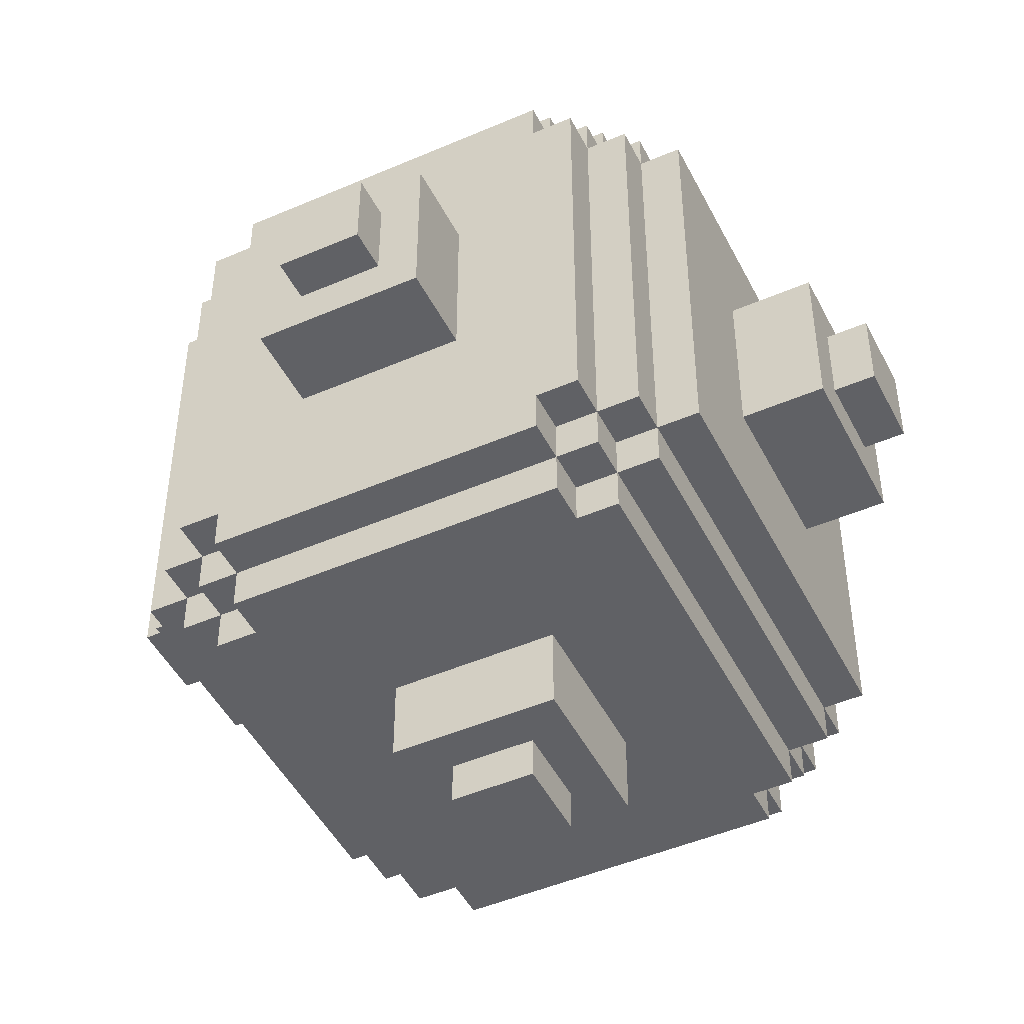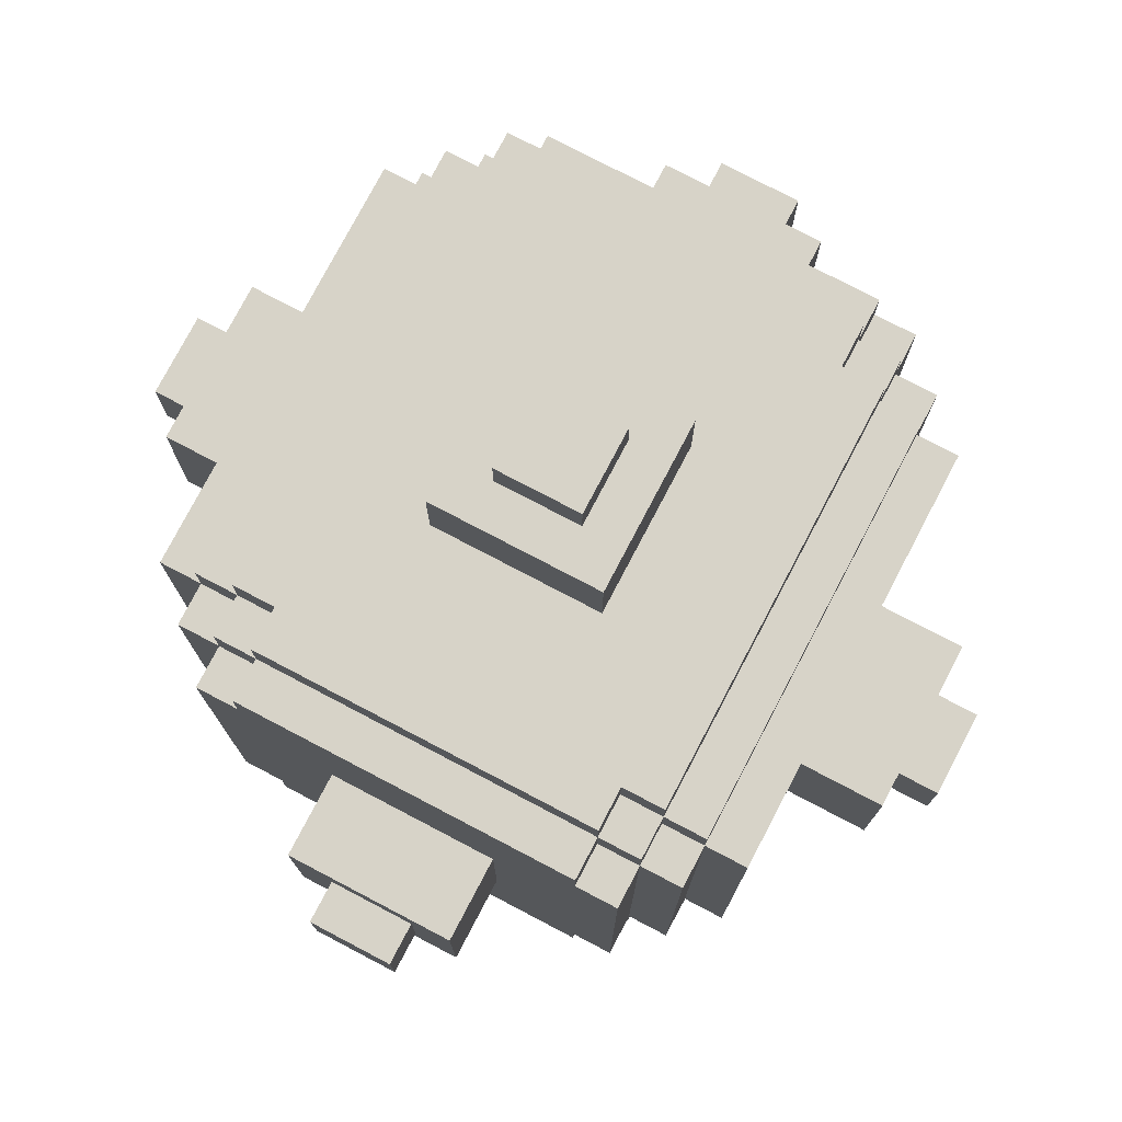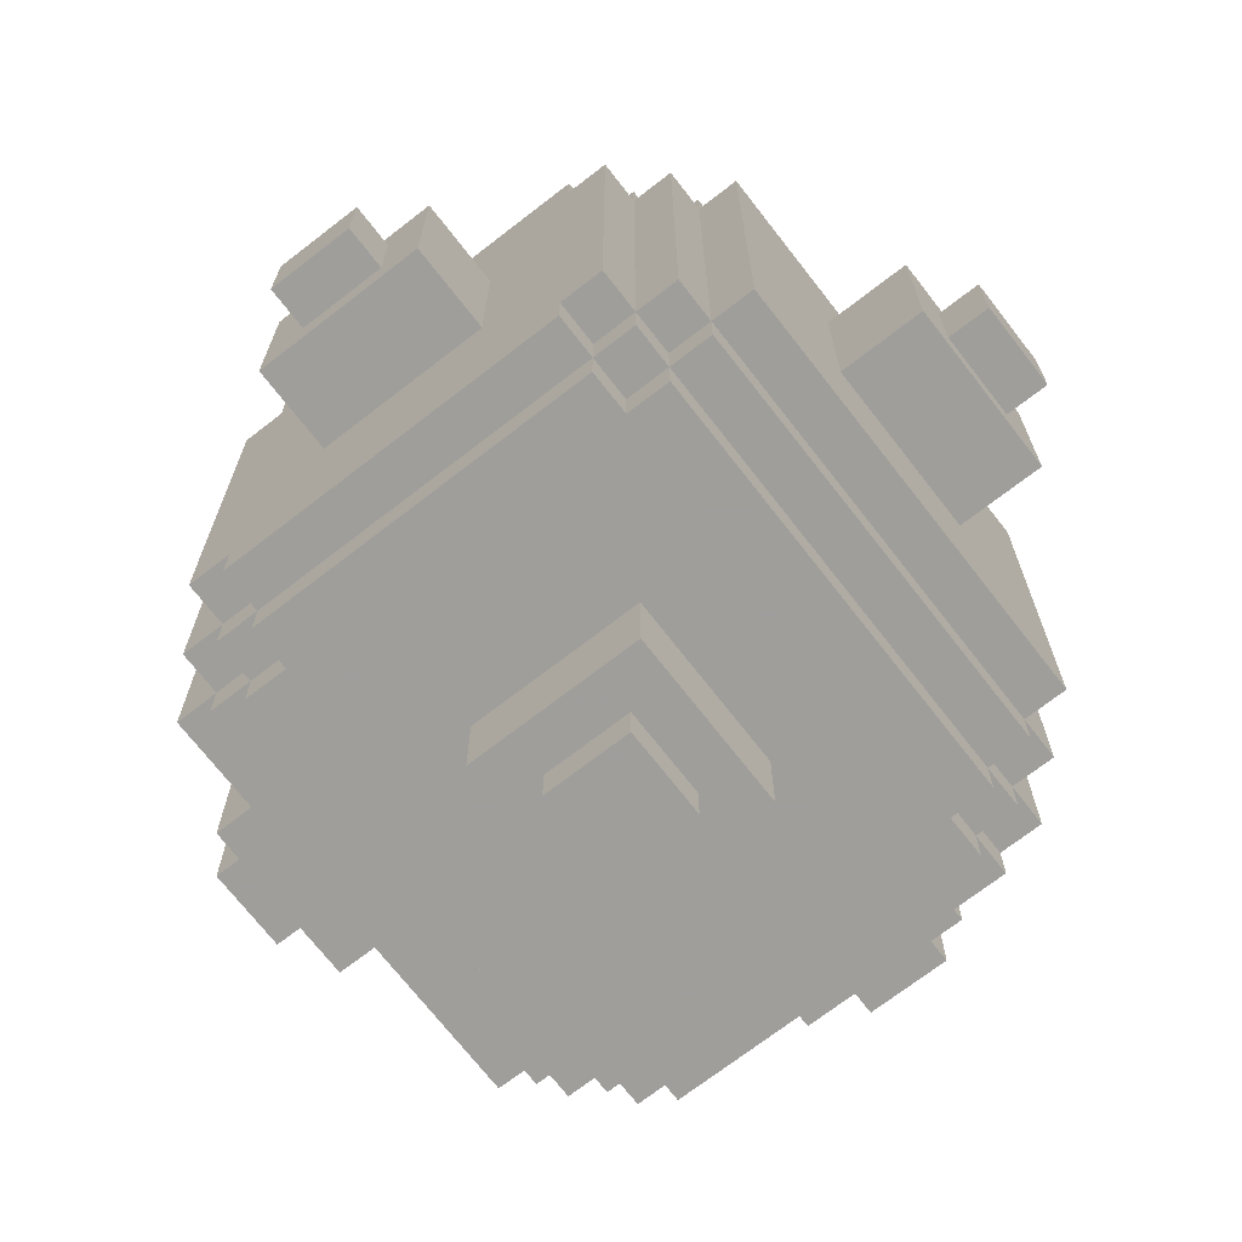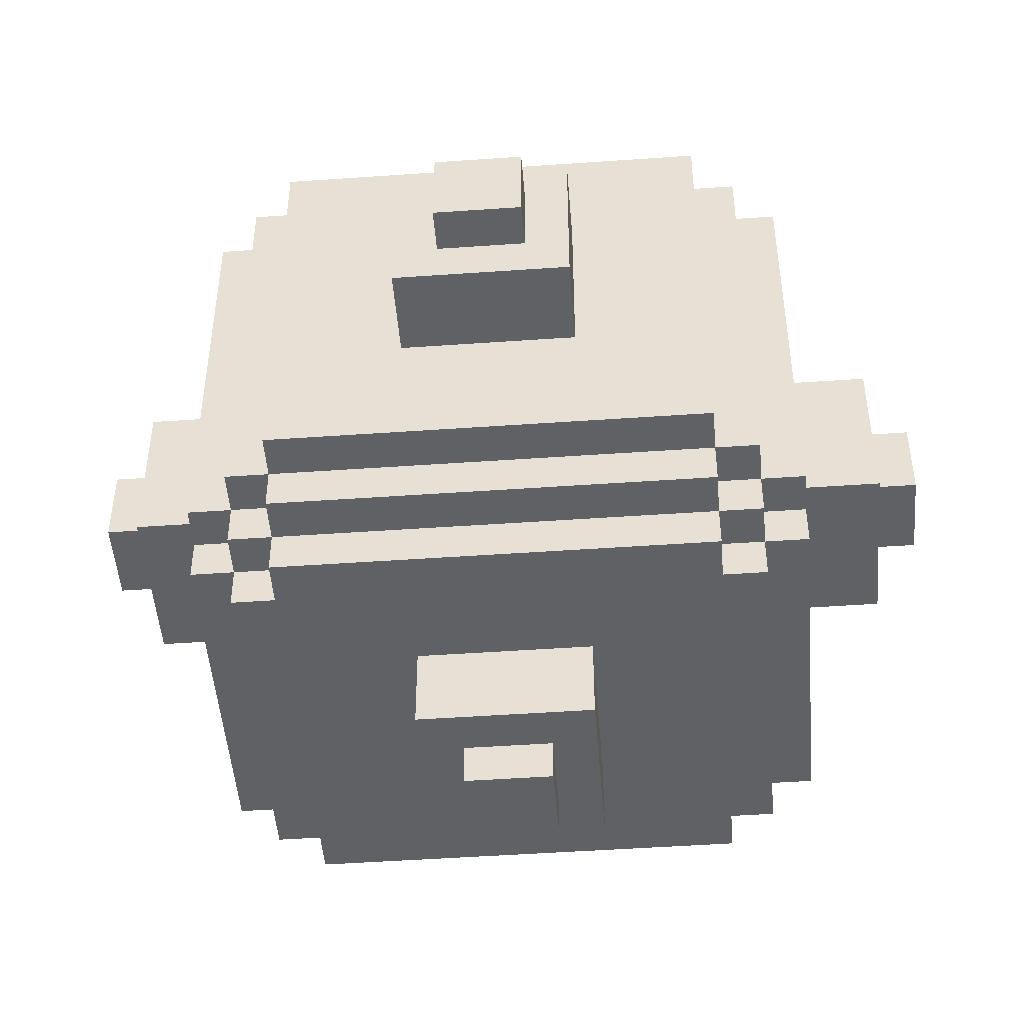
<metadata>
{"format":"obj","ext":"obj","renderer":"f3d","projection":"perspective","resolution":1024,"background":"white","views":[{"elev":-47.4,"azim":26.0,"up":"+Y"},{"elev":77.1,"azim":-152.3,"up":"+Z"},{"elev":-70.8,"azim":37.8,"up":"+Z"},{"elev":-48.3,"azim":-85.5,"up":"+Z"}]}
</metadata>
<code>
v -10 -1 1
v -10 -1 -1
v -10 1 1
v -10 1 -1
v -9 -2 2
v -9 -2 -2
v -9 -1 1
v -9 -1 -1
v -9 1 1
v -9 1 -1
v -9 2 2
v -9 2 -2
v -7 -5 5
v -7 -5 -5
v -7 -2 2
v -7 -2 -2
v -7 2 2
v -7 2 -2
v -7 5 5
v -7 5 -5
v -6 -6 5
v -6 -6 -5
v -6 -5 6
v -6 -5 5
v -6 -5 -5
v -6 -5 -6
v -6 -4 6
v -6 -4 5
v -6 -4 -5
v -6 -4 -6
v -6 -3 6
v -6 -3 5
v -6 -3 -5
v -6 -3 -6
v -6 3 6
v -6 3 5
v -6 3 -5
v -6 3 -6
v -6 4 6
v -6 4 5
v -6 4 -5
v -6 4 -6
v -6 5 6
v -6 5 5
v -6 5 -5
v -6 5 -6
v -6 6 5
v -6 6 -5
v -5 -7 5
v -5 -7 -5
v -5 -6 6
v -5 -6 5
v -5 -6 -5
v -5 -6 -6
v -5 -5 7
v -5 -5 6
v -5 -5 5
v -5 -5 -5
v -5 -5 -6
v -5 -5 -7
v -5 -4 7
v -5 -4 6
v -5 -4 -6
v -5 -4 -7
v -5 -3 6
v -5 -3 -6
v -5 3 6
v -5 3 -6
v -5 4 7
v -5 4 6
v -5 4 -6
v -5 4 -7
v -5 5 7
v -5 5 6
v -5 5 5
v -5 5 -5
v -5 5 -6
v -5 5 -7
v -5 6 6
v -5 6 5
v -5 6 -5
v -5 6 -6
v -5 7 5
v -5 7 -5
v -4 -7 6
v -4 -7 5
v -4 -7 -5
v -4 -7 -6
v -4 -6 7
v -4 -6 6
v -4 -6 5
v -4 -6 -5
v -4 -6 -6
v -4 -6 -7
v -4 -5 7
v -4 -5 6
v -4 -5 -6
v -4 -5 -7
v -4 5 7
v -4 5 6
v -4 5 -6
v -4 5 -7
v -4 6 7
v -4 6 6
v -4 6 5
v -4 6 -5
v -4 6 -6
v -4 6 -7
v -4 7 6
v -4 7 5
v -4 7 -5
v -4 7 -6
v -2 -9 2
v -2 -9 -2
v -2 -8 2
v -2 -8 -2
v -2 -7 2
v -2 -7 -2
v -2 -2 9
v -2 -2 8
v -2 -2 7
v -2 -2 -7
v -2 -2 -8
v -2 -2 -9
v -2 2 9
v -2 2 8
v -2 2 7
v -2 2 -7
v -2 2 -8
v -2 2 -9
v -2 7 2
v -2 7 -2
v -2 8 2
v -2 8 -2
v -2 9 2
v -2 9 -2
v -1 -10 1
v -1 -10 -1
v -1 -9 1
v -1 -9 -1
v -1 -1 10
v -1 -1 9
v -1 -1 -9
v -1 -1 -10
v -1 1 10
v -1 1 9
v -1 1 -9
v -1 1 -10
v -1 9 1
v -1 9 -1
v -1 10 1
v -1 10 -1
v 1 -10 1
v 1 -10 -1
v 1 -9 1
v 1 -9 -1
v 1 -1 10
v 1 -1 9
v 1 -1 -9
v 1 -1 -10
v 1 1 10
v 1 1 9
v 1 1 -9
v 1 1 -10
v 1 9 1
v 1 9 -1
v 1 10 1
v 1 10 -1
v 2 -9 2
v 2 -9 -2
v 2 -8 2
v 2 -8 -2
v 2 -7 2
v 2 -7 -2
v 2 -2 9
v 2 -2 8
v 2 -2 7
v 2 -2 -7
v 2 -2 -8
v 2 -2 -9
v 2 2 9
v 2 2 8
v 2 2 7
v 2 2 -7
v 2 2 -8
v 2 2 -9
v 2 7 2
v 2 7 -2
v 2 8 2
v 2 8 -2
v 2 9 2
v 2 9 -2
v 4 -7 6
v 4 -7 5
v 4 -7 -5
v 4 -7 -6
v 4 -6 7
v 4 -6 6
v 4 -6 5
v 4 -6 -5
v 4 -6 -6
v 4 -6 -7
v 4 -5 7
v 4 -5 6
v 4 -5 -6
v 4 -5 -7
v 4 5 7
v 4 5 6
v 4 5 -6
v 4 5 -7
v 4 6 7
v 4 6 6
v 4 6 5
v 4 6 -5
v 4 6 -6
v 4 6 -7
v 4 7 6
v 4 7 5
v 4 7 -5
v 4 7 -6
v 5 -7 5
v 5 -7 -5
v 5 -6 6
v 5 -6 5
v 5 -6 -5
v 5 -6 -6
v 5 -5 7
v 5 -5 6
v 5 -5 5
v 5 -5 -5
v 5 -5 -6
v 5 -5 -7
v 5 -4 7
v 5 -4 6
v 5 -4 -6
v 5 -4 -7
v 5 -3 6
v 5 -3 -6
v 5 3 6
v 5 3 -6
v 5 4 7
v 5 4 6
v 5 4 -6
v 5 4 -7
v 5 5 7
v 5 5 6
v 5 5 5
v 5 5 -5
v 5 5 -6
v 5 5 -7
v 5 6 6
v 5 6 5
v 5 6 -5
v 5 6 -6
v 5 7 5
v 5 7 -5
v 6 -6 5
v 6 -6 -5
v 6 -5 6
v 6 -5 5
v 6 -5 -5
v 6 -5 -6
v 6 -4 6
v 6 -4 5
v 6 -4 -5
v 6 -4 -6
v 6 -3 6
v 6 -3 5
v 6 -3 -5
v 6 -3 -6
v 6 3 6
v 6 3 5
v 6 3 -5
v 6 3 -6
v 6 4 6
v 6 4 5
v 6 4 -5
v 6 4 -6
v 6 5 6
v 6 5 5
v 6 5 -5
v 6 5 -6
v 6 6 5
v 6 6 -5
v 7 -5 5
v 7 -5 -5
v 7 -2 2
v 7 -2 -2
v 7 2 2
v 7 2 -2
v 7 5 5
v 7 5 -5
v 9 -2 2
v 9 -2 -2
v 9 -1 1
v 9 -1 -1
v 9 1 1
v 9 1 -1
v 9 2 2
v 9 2 -2
v 10 -1 1
v 10 -1 -1
v 10 1 1
v 10 1 -1
v -4 -4 7
v -4 -3 7
v -4 3 7
v -4 4 7
v -3 -4 7
v -3 -3 7
v -3 3 7
v -3 4 7
v 3 -4 7
v 3 -3 7
v 3 3 7
v 3 4 7
v 4 -4 7
v 4 -3 7
v 4 3 7
v 4 4 7
v -8 -2 2
v -8 2 2
v 8 -2 2
v 8 2 2
v -8 -2 -2
v -8 2 -2
v 8 -2 -2
v 8 2 -2
v -4 -4 -7
v -4 -3 -7
v -4 3 -7
v -4 4 -7
v -3 -4 -7
v -3 -3 -7
v -3 3 -7
v -3 4 -7
v 3 -4 -7
v 3 -3 -7
v 3 3 -7
v 3 4 -7
v 4 -4 -7
v 4 -3 -7
v 4 3 -7
v 4 4 -7
f 3 2 1
f 4 2 3
f 7 6 5
f 8 6 7
f 9 7 5
f 10 6 8
f 11 9 5
f 11 10 9
f 12 6 10
f 12 10 11
f 15 14 13
f 16 14 15
f 17 15 13
f 18 14 16
f 19 17 13
f 19 18 17
f 20 14 18
f 20 18 19
f 24 22 21
f 25 22 24
f 27 24 23
f 28 24 27
f 29 26 25
f 30 26 29
f 31 28 27
f 32 28 31
f 33 30 29
f 34 30 33
f 35 32 31
f 36 32 35
f 37 34 33
f 38 34 37
f 39 36 35
f 40 36 39
f 41 38 37
f 42 38 41
f 43 40 39
f 44 40 43
f 45 42 41
f 46 42 45
f 47 45 44
f 48 45 47
f 52 50 49
f 53 50 52
f 56 52 51
f 57 52 56
f 58 54 53
f 59 54 58
f 61 56 55
f 62 56 61
f 63 60 59
f 64 60 63
f 65 62 61
f 66 64 63
f 67 65 61
f 68 64 66
f 69 67 61
f 70 67 69
f 71 64 68
f 72 64 71
f 73 70 69
f 74 70 73
f 77 72 71
f 78 72 77
f 79 75 74
f 80 75 79
f 81 77 76
f 82 77 81
f 83 81 80
f 84 81 83
f 90 86 85
f 91 86 90
f 92 88 87
f 93 88 92
f 95 90 89
f 96 90 95
f 97 94 93
f 98 94 97
f 103 100 99
f 104 100 103
f 107 102 101
f 108 102 107
f 109 105 104
f 110 105 109
f 111 107 106
f 112 107 111
f 115 114 113
f 116 114 115
f 117 116 115
f 118 116 117
f 125 120 119
f 126 121 120
f 126 120 125
f 127 121 126
f 128 123 122
f 129 124 123
f 129 123 128
f 130 124 129
f 133 132 131
f 134 132 133
f 135 134 133
f 136 134 135
f 139 138 137
f 140 138 139
f 145 142 141
f 146 142 145
f 147 144 143
f 148 144 147
f 151 150 149
f 152 150 151
f 153 154 155
f 155 154 156
f 157 158 161
f 161 158 162
f 159 160 163
f 163 160 164
f 165 166 167
f 167 166 168
f 169 170 171
f 171 170 172
f 171 172 173
f 173 172 174
f 175 176 181
f 176 177 182
f 181 176 182
f 182 177 183
f 178 179 184
f 179 180 185
f 184 179 185
f 185 180 186
f 187 188 189
f 189 188 190
f 189 190 191
f 191 190 192
f 193 194 198
f 198 194 199
f 195 196 200
f 200 196 201
f 197 198 203
f 203 198 204
f 201 202 205
f 205 202 206
f 207 208 211
f 211 208 212
f 209 210 215
f 215 210 216
f 212 213 217
f 217 213 218
f 214 215 219
f 219 215 220
f 221 222 224
f 224 222 225
f 223 224 228
f 228 224 229
f 225 226 230
f 230 226 231
f 227 228 233
f 233 228 234
f 231 232 235
f 235 232 236
f 233 234 237
f 235 236 238
f 233 237 239
f 238 236 240
f 233 239 241
f 241 239 242
f 240 236 243
f 243 236 244
f 241 242 245
f 245 242 246
f 243 244 249
f 249 244 250
f 246 247 251
f 251 247 252
f 248 249 253
f 253 249 254
f 252 253 255
f 255 253 256
f 257 258 260
f 260 258 261
f 259 260 263
f 263 260 264
f 261 262 265
f 265 262 266
f 263 264 267
f 267 264 268
f 265 266 269
f 269 266 270
f 267 268 271
f 271 268 272
f 269 270 273
f 273 270 274
f 271 272 275
f 275 272 276
f 273 274 277
f 277 274 278
f 275 276 279
f 279 276 280
f 277 278 281
f 281 278 282
f 280 281 283
f 283 281 284
f 285 286 287
f 287 286 288
f 285 287 289
f 288 286 290
f 285 289 291
f 289 290 291
f 290 286 292
f 291 290 292
f 293 294 295
f 295 294 296
f 293 295 297
f 296 294 298
f 293 297 299
f 297 298 299
f 298 294 300
f 299 298 300
f 301 302 303
f 303 302 304
f 157 145 141
f 161 145 157
f 142 125 119
f 146 125 142
f 158 142 119
f 162 125 146
f 175 158 119
f 175 162 158
f 181 125 162
f 181 162 175
f 95 61 55
f 305 69 61
f 305 61 95
f 306 69 305
f 307 69 306
f 308 73 69
f 308 69 307
f 99 73 308
f 309 305 95
f 309 306 305
f 310 307 306
f 310 306 309
f 311 99 308
f 311 307 310
f 311 308 307
f 312 99 311
f 121 310 309
f 121 311 310
f 121 312 311
f 127 312 121
f 177 121 309
f 183 312 127
f 313 309 95
f 313 183 177
f 313 177 309
f 314 183 313
f 315 312 183
f 315 183 314
f 316 99 312
f 316 312 315
f 197 95 89
f 203 314 313
f 203 95 197
f 203 313 95
f 317 314 203
f 318 315 314
f 318 314 317
f 319 316 315
f 319 315 318
f 320 99 316
f 320 316 319
f 207 103 99
f 207 99 320
f 211 103 207
f 227 317 203
f 233 319 318
f 233 317 227
f 233 320 319
f 233 318 317
f 241 207 320
f 241 320 233
f 245 207 241
f 56 27 23
f 62 31 27
f 62 27 56
f 65 35 31
f 65 31 62
f 67 39 35
f 67 35 65
f 70 43 39
f 70 39 67
f 74 43 70
f 90 56 51
f 96 56 90
f 100 79 74
f 104 79 100
f 193 90 85
f 198 90 193
f 212 109 104
f 217 109 212
f 223 204 198
f 228 204 223
f 246 212 208
f 251 212 246
f 259 234 228
f 263 237 234
f 263 234 259
f 267 239 237
f 267 237 263
f 271 242 239
f 271 239 267
f 275 246 242
f 275 242 271
f 279 246 275
f 24 19 13
f 28 19 24
f 32 19 28
f 36 19 32
f 40 19 36
f 44 19 40
f 52 24 21
f 57 24 52
f 75 47 44
f 80 47 75
f 86 52 49
f 91 52 86
f 105 83 80
f 110 83 105
f 221 199 194
f 224 199 221
f 252 218 213
f 255 218 252
f 257 229 224
f 260 229 257
f 280 252 247
f 283 252 280
f 285 276 272
f 285 280 276
f 285 264 260
f 285 272 268
f 285 268 264
f 291 280 285
f 321 11 5
f 322 11 321
f 15 322 321
f 17 322 15
f 169 115 113
f 171 117 115
f 171 115 169
f 173 117 171
f 187 133 131
f 189 135 133
f 189 133 187
f 191 135 189
f 323 289 287
f 324 289 323
f 293 324 323
f 299 324 293
f 7 3 1
f 9 3 7
f 153 139 137
f 155 139 153
f 165 151 149
f 167 151 165
f 301 297 295
f 303 297 301
f 2 4 8
f 8 4 10
f 138 140 154
f 154 140 156
f 150 152 166
f 166 152 168
f 296 298 302
f 302 298 304
f 6 12 325
f 325 12 326
f 325 326 16
f 16 326 18
f 114 116 170
f 116 118 172
f 170 116 172
f 172 118 174
f 132 134 188
f 134 136 190
f 188 134 190
f 190 136 192
f 288 290 327
f 327 290 328
f 327 328 294
f 294 328 300
f 14 20 25
f 25 20 29
f 29 20 33
f 33 20 37
f 37 20 41
f 41 20 45
f 22 25 53
f 53 25 58
f 45 48 76
f 76 48 81
f 50 53 87
f 87 53 92
f 81 84 106
f 106 84 111
f 195 200 222
f 222 200 225
f 214 219 253
f 253 219 256
f 225 230 258
f 258 230 261
f 248 253 281
f 281 253 284
f 273 277 286
f 277 281 286
f 261 265 286
f 269 273 286
f 265 269 286
f 286 281 292
f 26 30 59
f 30 34 63
f 59 30 63
f 34 38 66
f 63 34 66
f 38 42 68
f 66 38 68
f 42 46 71
f 68 42 71
f 71 46 77
f 54 59 93
f 93 59 97
f 77 82 101
f 101 82 107
f 88 93 196
f 196 93 201
f 107 112 215
f 215 112 220
f 201 205 226
f 226 205 231
f 209 215 249
f 249 215 254
f 231 235 262
f 235 238 266
f 262 235 266
f 238 240 270
f 266 238 270
f 240 243 274
f 270 240 274
f 243 249 278
f 274 243 278
f 278 249 282
f 60 64 98
f 64 72 329
f 98 64 329
f 329 72 330
f 330 72 331
f 72 78 332
f 331 72 332
f 332 78 102
f 98 329 333
f 329 330 333
f 330 331 334
f 333 330 334
f 332 102 335
f 334 331 335
f 331 332 335
f 335 102 336
f 333 334 122
f 334 335 122
f 335 336 122
f 122 336 128
f 333 122 178
f 128 336 184
f 98 333 337
f 178 184 337
f 333 178 337
f 337 184 338
f 184 336 339
f 338 184 339
f 336 102 340
f 339 336 340
f 94 98 202
f 337 338 206
f 202 98 206
f 98 337 206
f 206 338 341
f 338 339 342
f 341 338 342
f 339 340 343
f 342 339 343
f 340 102 344
f 343 340 344
f 102 108 210
f 344 102 210
f 210 108 216
f 206 341 232
f 342 343 236
f 232 341 236
f 343 344 236
f 341 342 236
f 344 210 244
f 236 344 244
f 244 210 250
f 124 130 143
f 143 130 147
f 124 143 159
f 147 130 163
f 124 159 180
f 159 163 180
f 163 130 186
f 180 163 186
f 144 148 160
f 160 148 164
f 138 153 137
f 154 153 138
f 139 169 113
f 155 169 139
f 140 139 113
f 156 169 155
f 114 140 113
f 114 156 140
f 170 169 156
f 170 156 114
f 86 193 85
f 194 193 86
f 117 86 49
f 117 221 194
f 117 194 86
f 173 221 117
f 118 117 49
f 174 221 173
f 50 118 49
f 50 174 118
f 87 174 50
f 195 221 174
f 195 174 87
f 222 221 195
f 88 195 87
f 196 195 88
f 90 197 89
f 198 197 90
f 52 90 51
f 91 90 52
f 199 223 198
f 224 223 199
f 22 52 21
f 53 52 22
f 225 257 224
f 258 257 225
f 54 92 53
f 93 92 54
f 201 225 200
f 226 225 201
f 94 201 93
f 202 201 94
f 56 95 55
f 96 95 56
f 204 227 203
f 228 227 204
f 24 56 23
f 57 56 24
f 229 259 228
f 260 259 229
f 14 24 13
f 25 24 14
f 261 285 260
f 286 285 261
f 26 58 25
f 59 58 26
f 231 261 230
f 262 261 231
f 60 97 59
f 98 97 60
f 206 231 205
f 232 231 206
f 120 175 119
f 176 175 120
f 121 176 120
f 177 176 121
f 6 321 5
f 325 15 321
f 325 321 6
f 16 15 325
f 288 323 287
f 327 293 323
f 327 323 288
f 294 293 327
f 123 178 122
f 179 178 123
f 124 179 123
f 180 179 124
f 142 157 141
f 158 157 142
f 2 7 1
f 8 7 2
f 296 301 295
f 302 301 296
f 144 159 143
f 160 159 144
f 145 161 146
f 146 161 162
f 3 9 4
f 4 9 10
f 297 303 298
f 298 303 304
f 147 163 148
f 148 163 164
f 125 181 126
f 126 181 182
f 126 182 127
f 127 182 183
f 11 322 12
f 322 17 326
f 12 322 326
f 326 17 18
f 289 324 290
f 324 299 328
f 290 324 328
f 328 299 300
f 128 184 129
f 129 184 185
f 129 185 130
f 130 185 186
f 73 99 74
f 74 99 100
f 207 245 208
f 208 245 246
f 43 74 44
f 44 74 75
f 246 279 247
f 247 279 280
f 19 44 20
f 20 44 45
f 280 291 281
f 281 291 292
f 45 76 46
f 46 76 77
f 248 281 249
f 249 281 282
f 77 101 78
f 78 101 102
f 209 249 210
f 210 249 250
f 103 211 104
f 104 211 212
f 79 104 80
f 80 104 105
f 212 251 213
f 213 251 252
f 47 80 48
f 48 80 81
f 252 283 253
f 253 283 284
f 81 106 82
f 82 106 107
f 214 253 215
f 215 253 254
f 107 215 108
f 108 215 216
f 109 217 110
f 110 217 218
f 83 110 131
f 218 255 131
f 110 218 131
f 131 255 187
f 83 131 132
f 187 255 188
f 83 132 84
f 132 188 84
f 84 188 111
f 188 255 219
f 111 188 219
f 219 255 256
f 111 219 112
f 112 219 220
f 135 191 149
f 149 191 165
f 135 149 150
f 165 191 166
f 135 150 136
f 150 166 136
f 166 191 192
f 136 166 192
f 151 167 152
f 152 167 168

</code>
